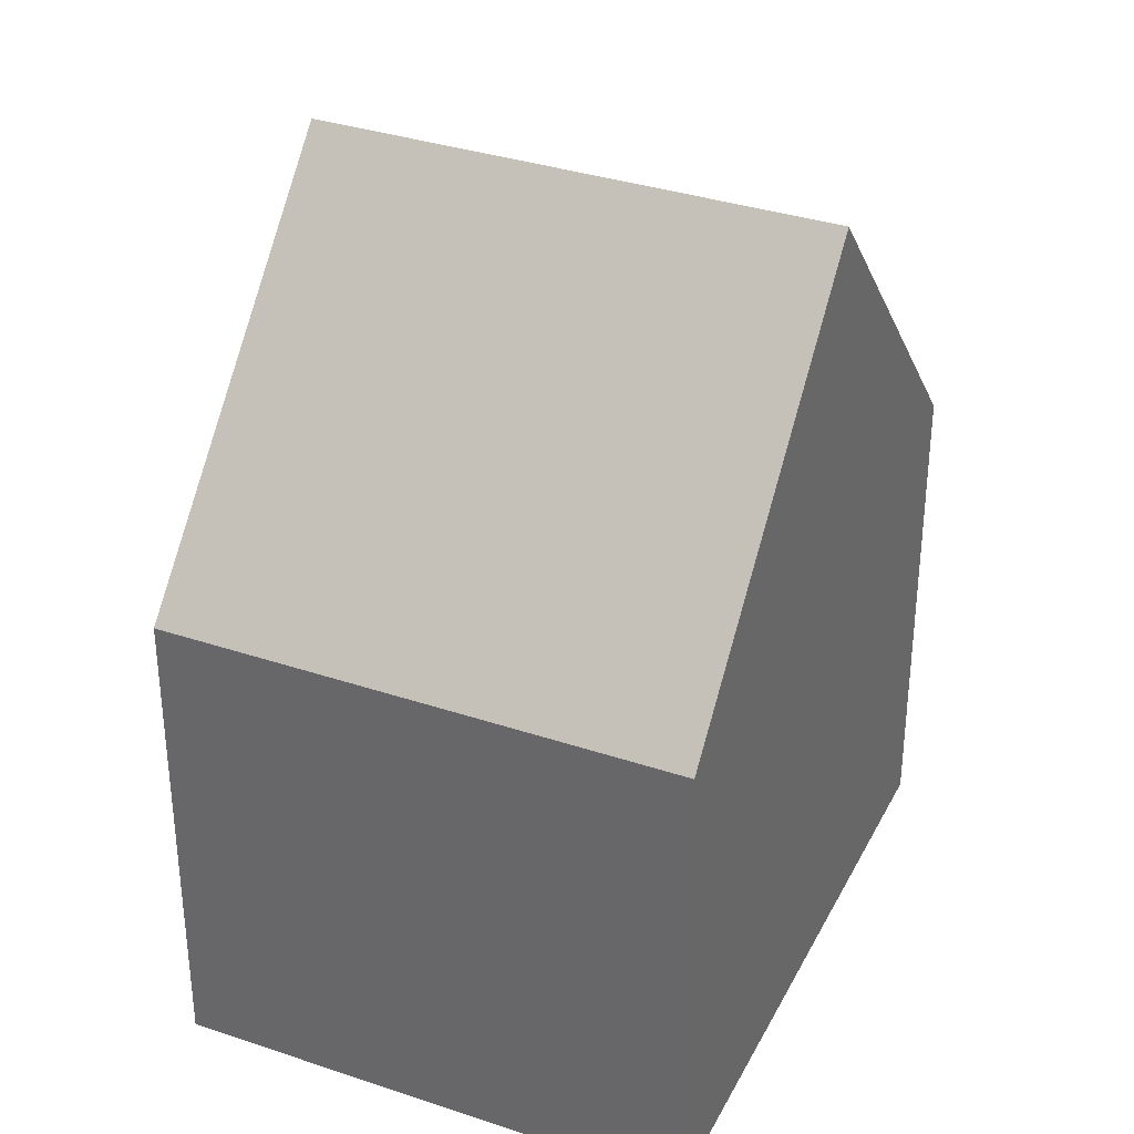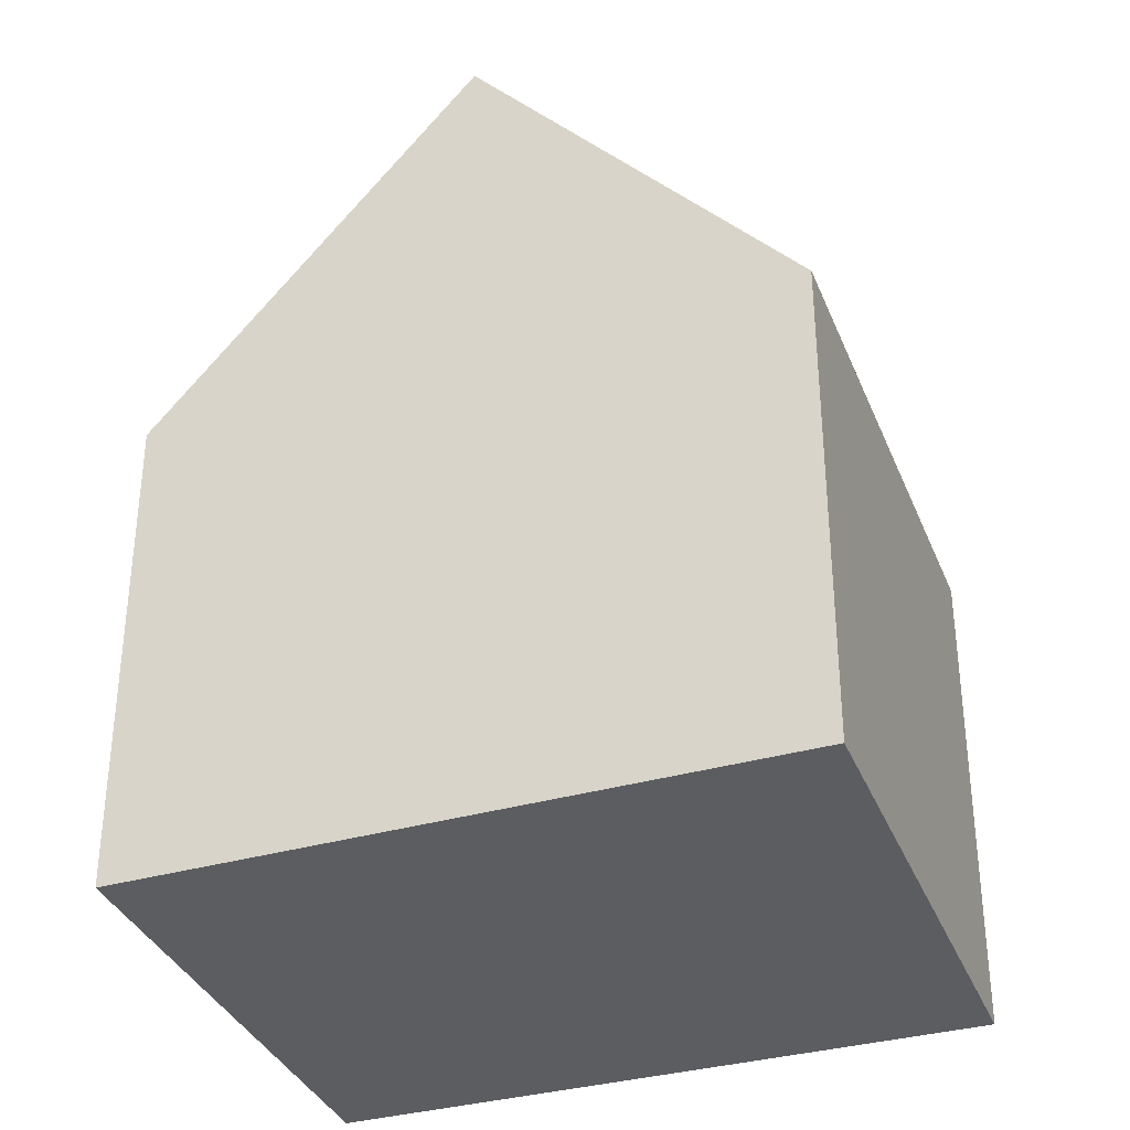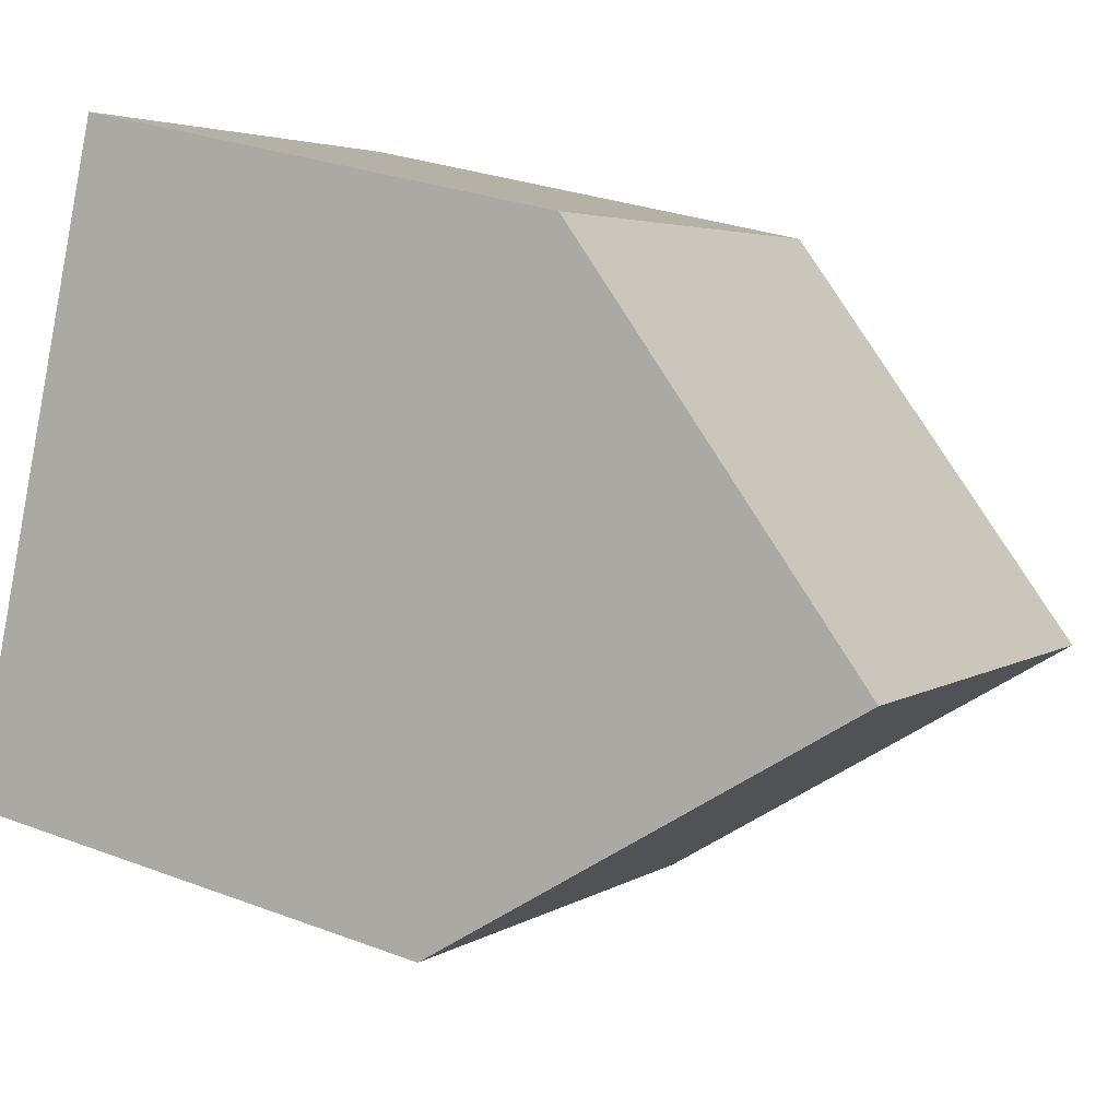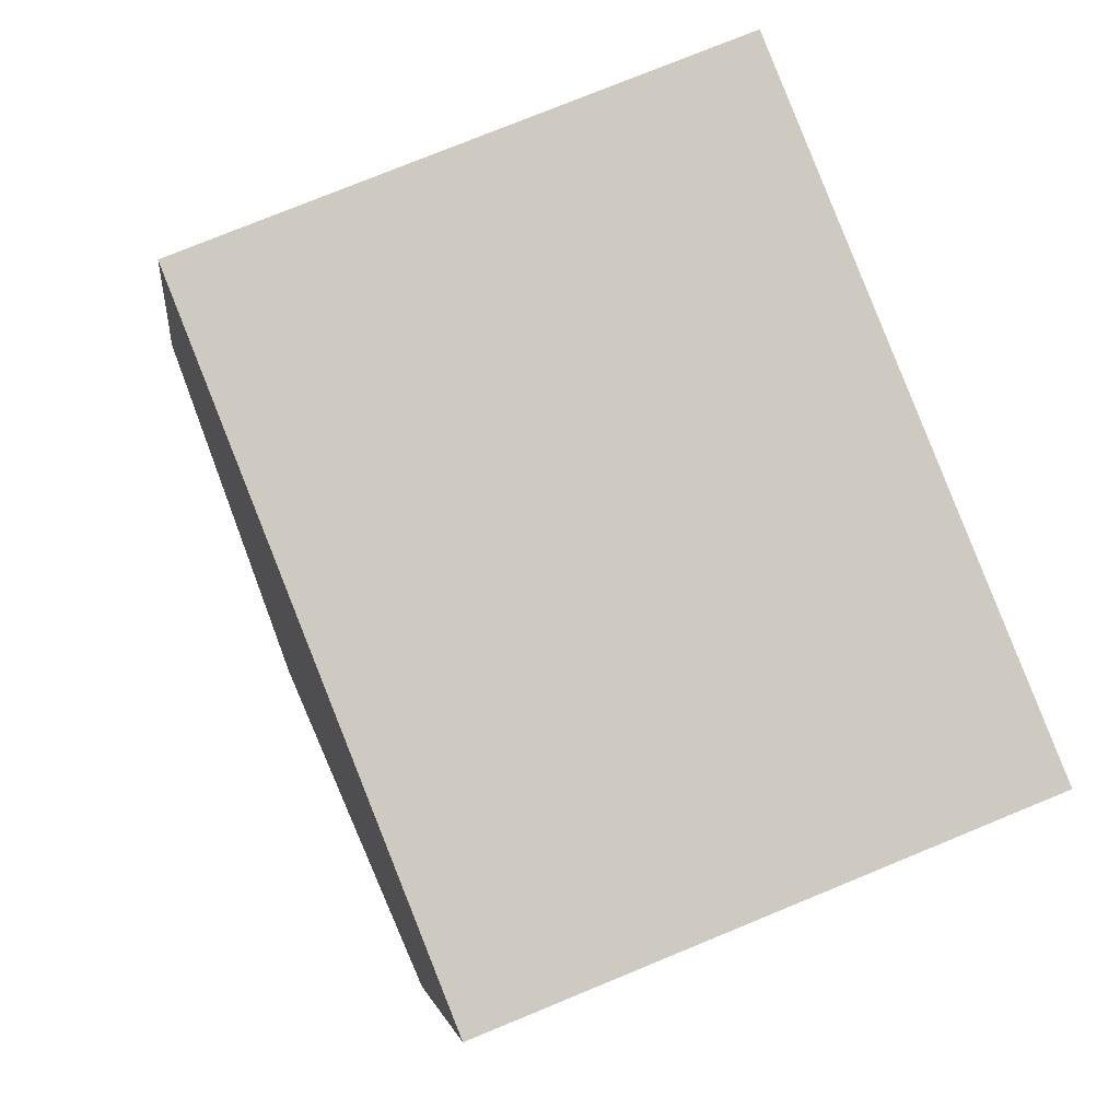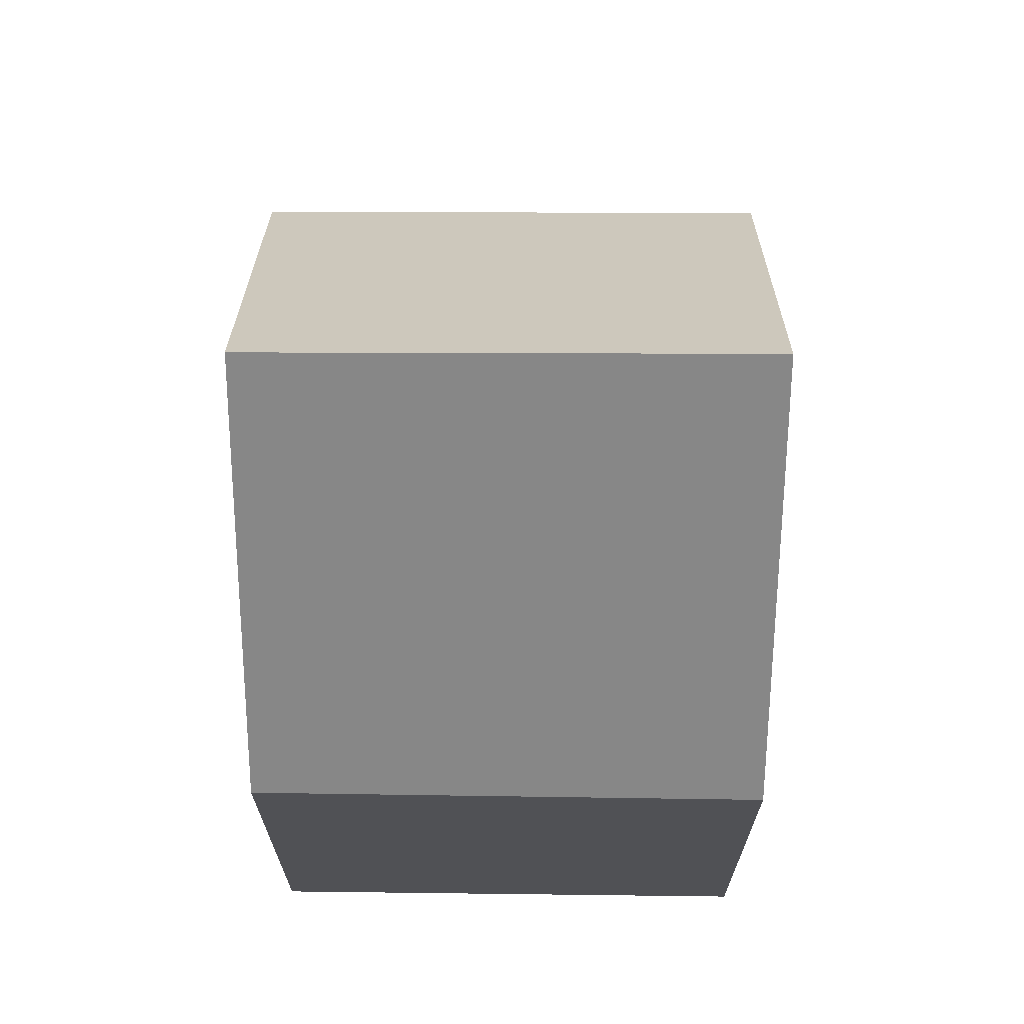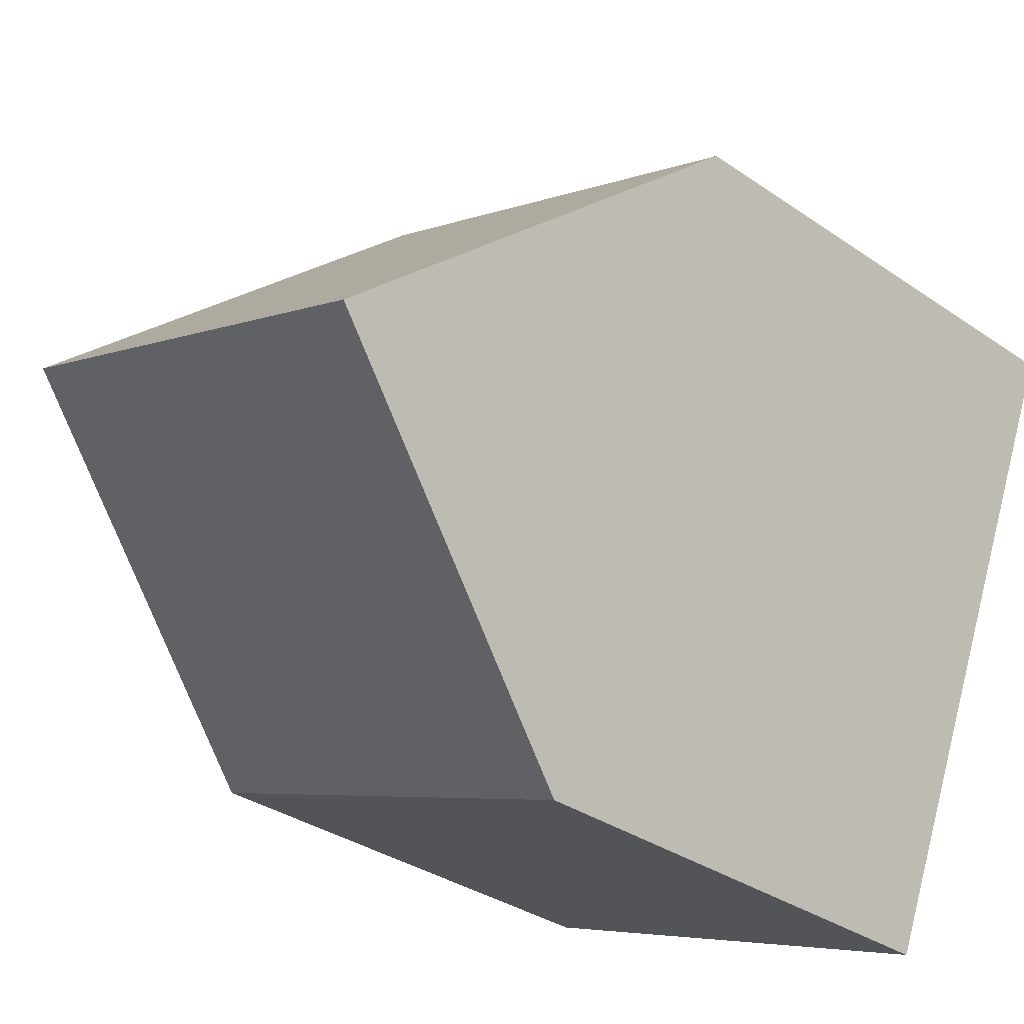
<metadata>
{"format":"obj","ext":"obj","renderer":"f3d","projection":"perspective","resolution":1024,"background":"white","views":[{"elev":34.5,"azim":-177.5,"up":"+Y"},{"elev":-35.5,"azim":88.3,"up":"+Y"},{"elev":28.9,"azim":119.4,"up":"+Z"},{"elev":-3.5,"azim":-6.5,"up":"+Z"},{"elev":69.8,"azim":-21.6,"up":"+Y"},{"elev":-33.9,"azim":-133.0,"up":"+Z"}]}
</metadata>
<code>
v  3.766 7.69 -9.556
v  9.469 13.37 -1.718
v  11.44 7.69 -6.492
v  1.873 13.37 -4.752
v  0 7.752 4.747e-16
v  7.493 7.671 3.072
v  7.493 -1.881e-16 3.072
v  11.44 3.975e-16 -6.492
v  9.469 1.052e-16 -1.718
v  3.766 5.851e-16 -9.556
v  0 0 0
v  1.873 2.91e-16 -4.752
g defaultobject
f 1 2 3
f 2 1 4
f 5 2 4
f 2 5 6
f 6 3 2
f 3 6 7
f 3 7 8
f 8 7 9
f 8 1 3
f 1 8 10
f 1 5 4
f 5 1 10
f 5 10 11
f 11 10 12
f 11 6 5
f 6 11 7
f 9 10 8
f 10 9 7
f 10 7 12
f 12 7 11

</code>
